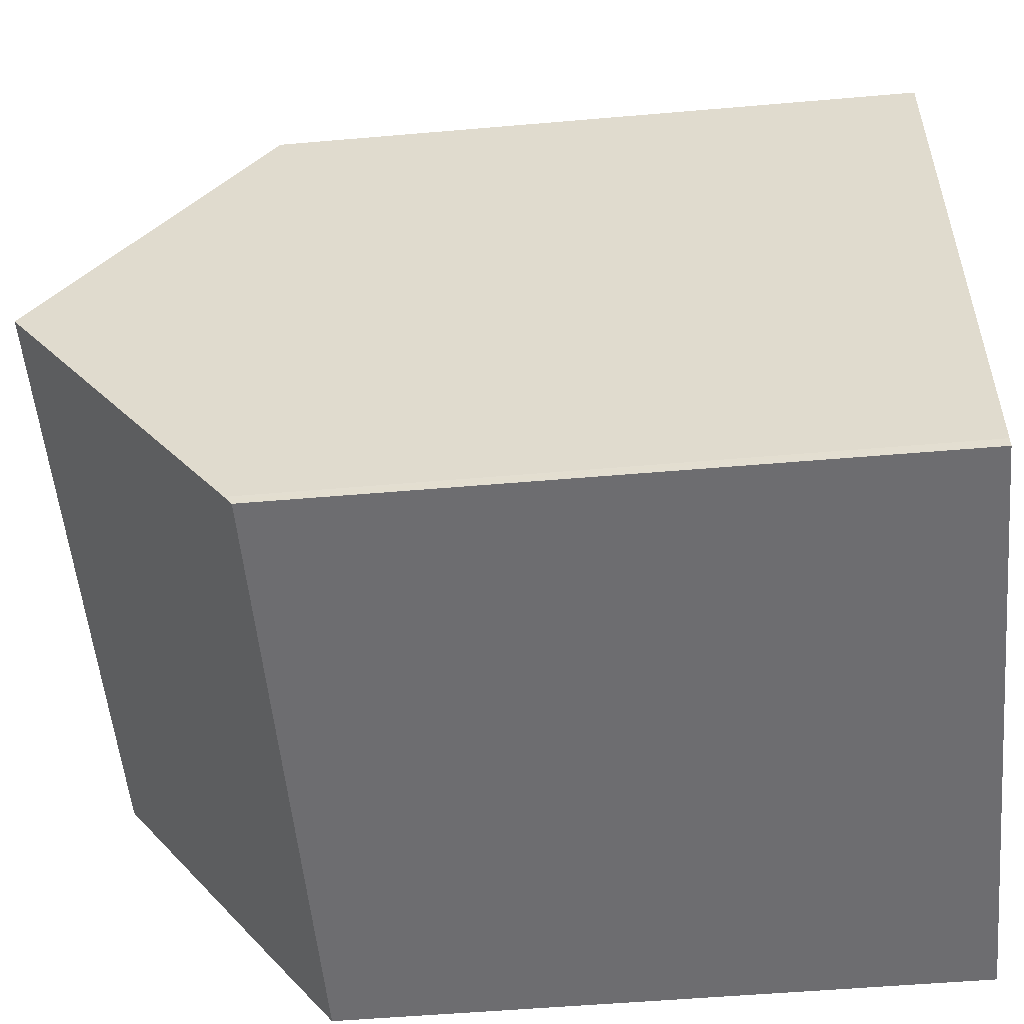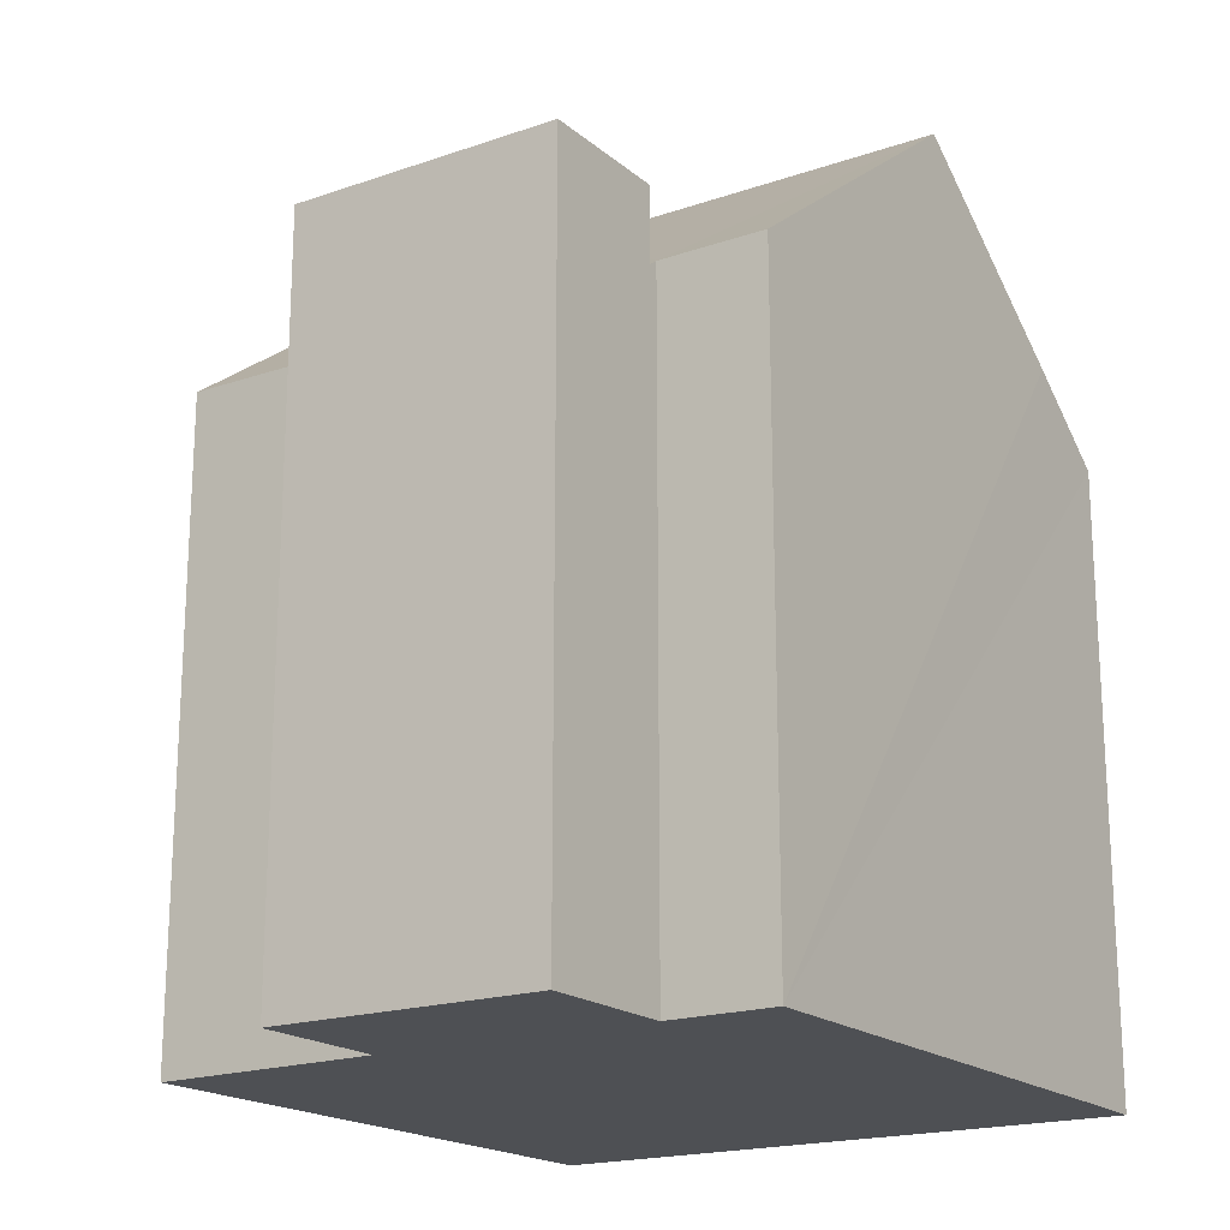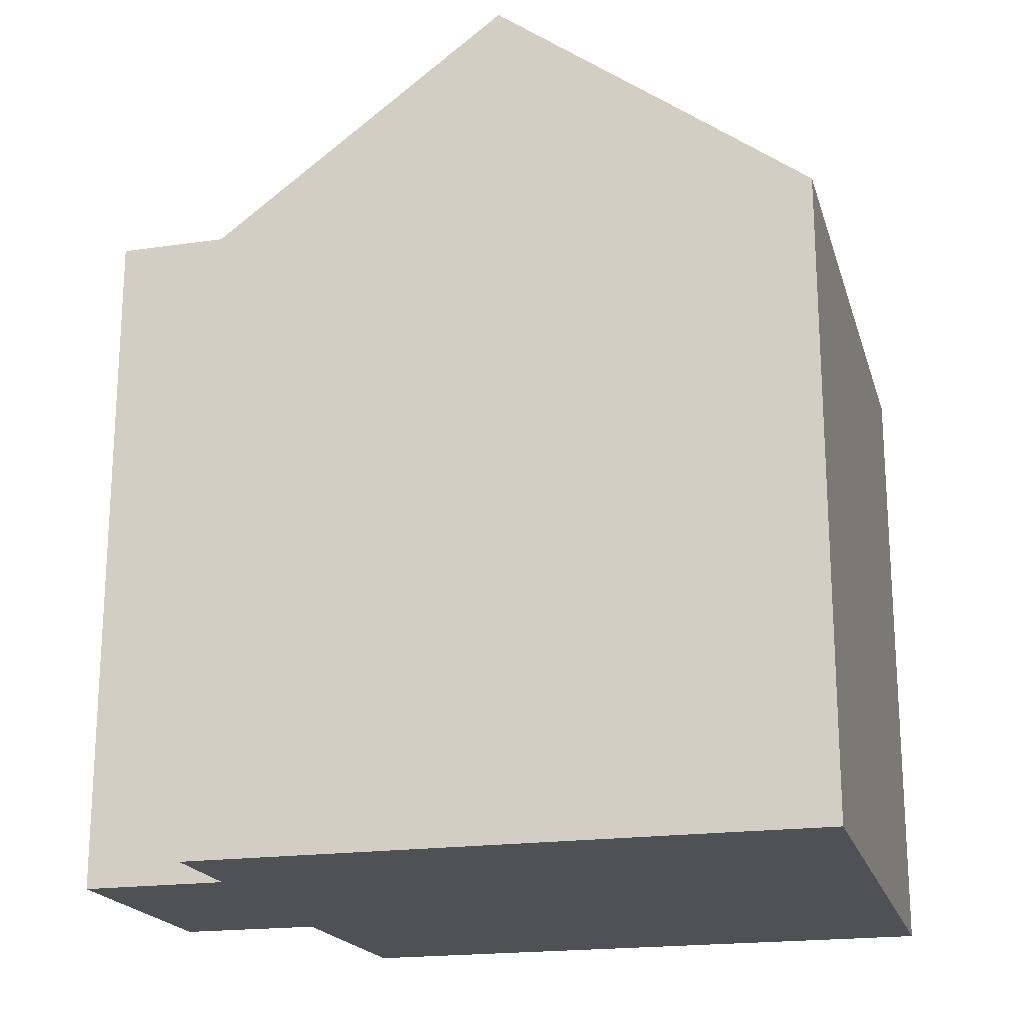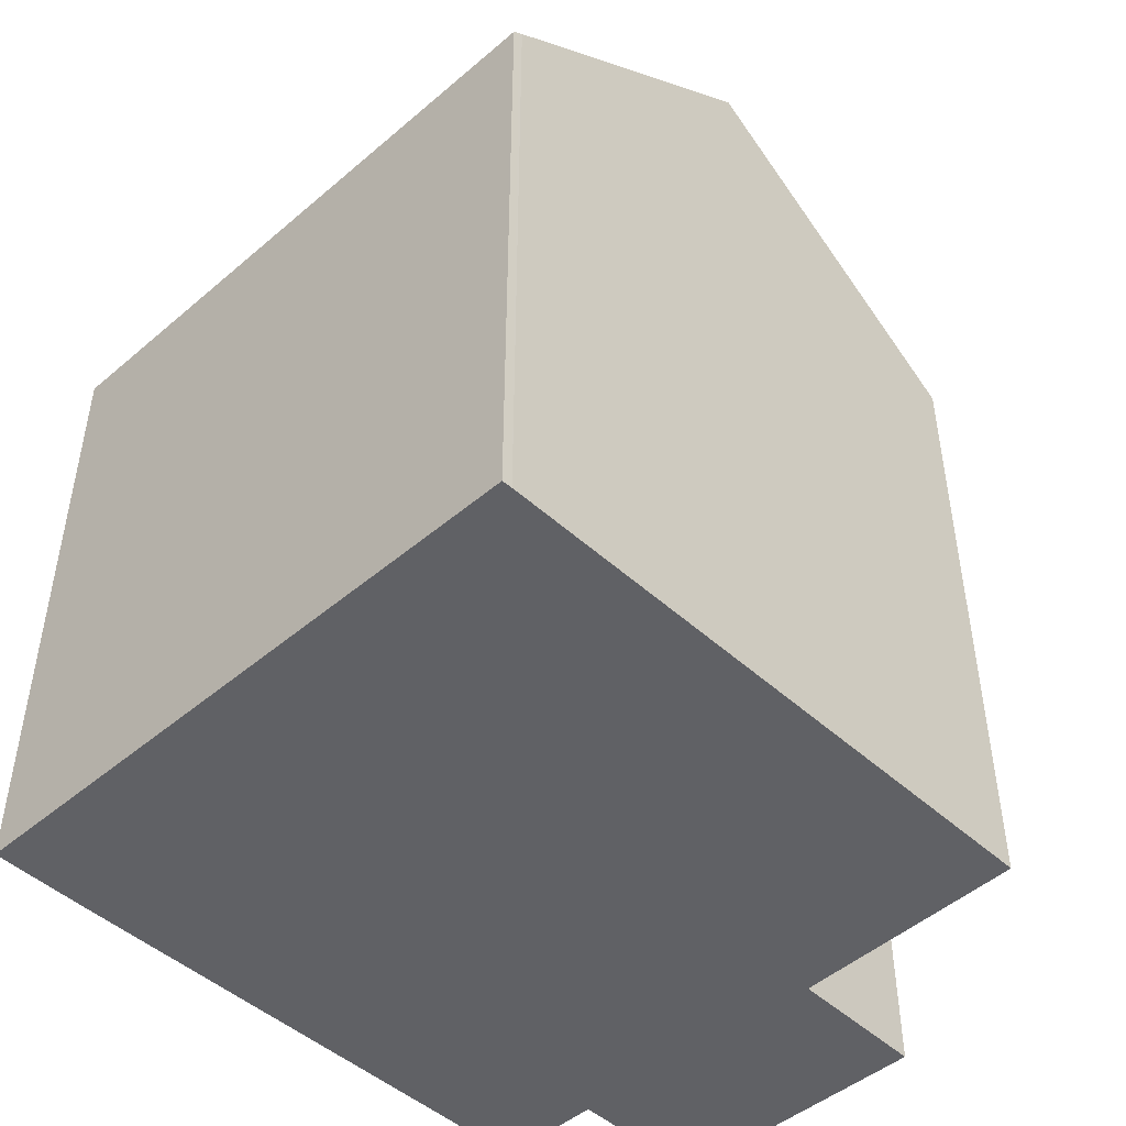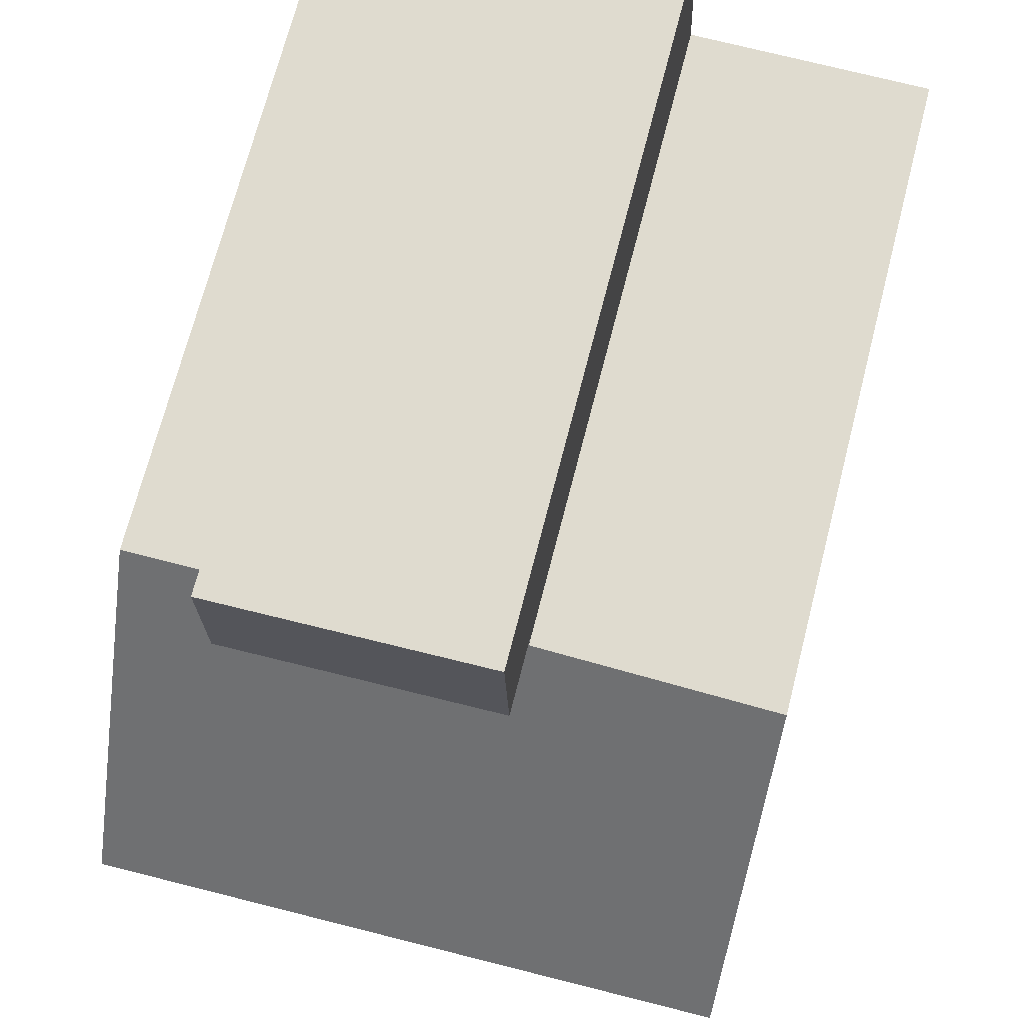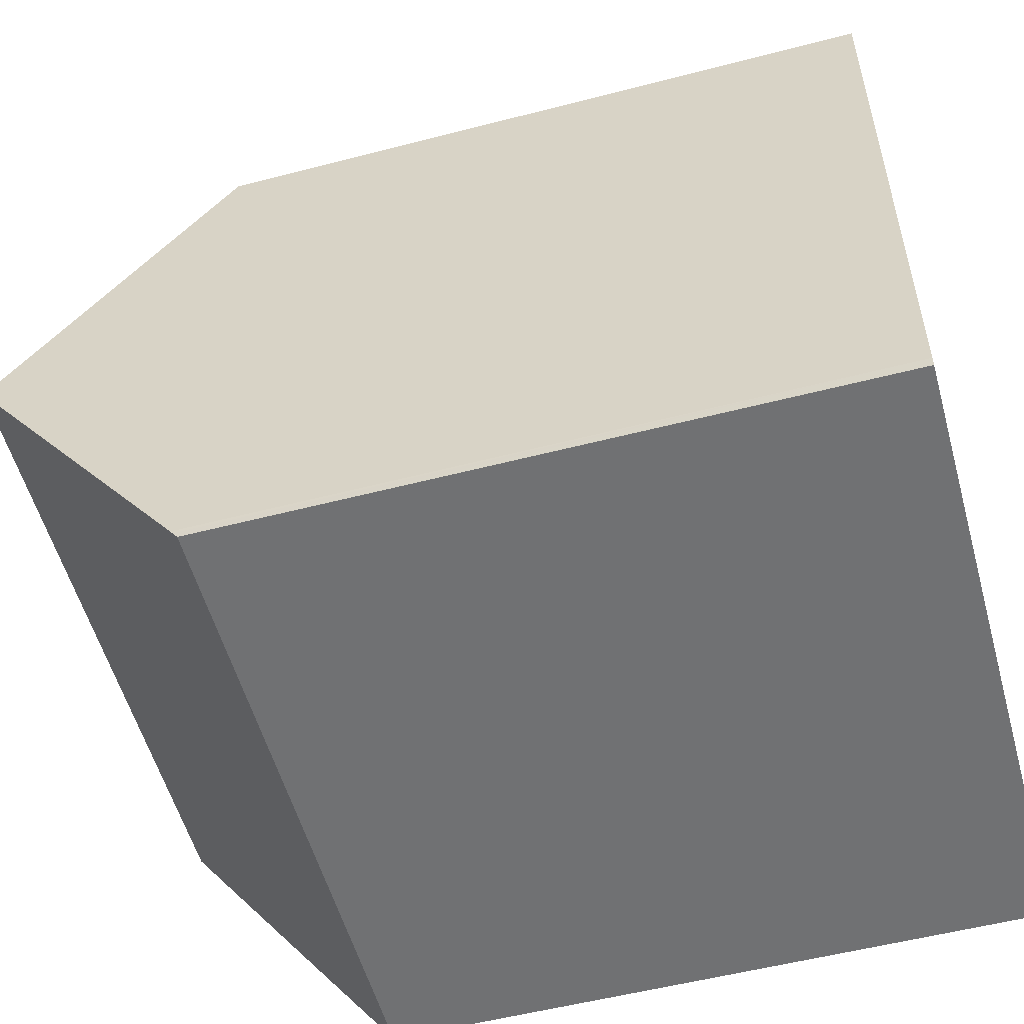
<metadata>
{"format":"obj","ext":"obj","renderer":"f3d","projection":"perspective","resolution":1024,"background":"white","views":[{"elev":-52.8,"azim":-84.7,"up":"+Z"},{"elev":-18.9,"azim":34.5,"up":"+Y"},{"elev":-19.5,"azim":106.1,"up":"+Y"},{"elev":-47.1,"azim":-134.8,"up":"+Y"},{"elev":70.4,"azim":-165.6,"up":"+Z"},{"elev":-53.9,"azim":-74.5,"up":"+Z"}]}
</metadata>
<code>
v  5.016 14.38 12.63
v  10.63 14.38 15.26
v  10.58 14.38 12.5
v  5.103 14.38 15.39
v  5.016 -7.734e-16 12.63
v  5.103 -9.422e-16 15.39
v  10.63 -9.343e-16 15.26
v  10.58 -7.655e-16 12.5
v  0.002 13.05 -0.07
v  4.622 12.95 -0.313
v  0.005 12.95 -0.206
v  0 13.1 8.023e-16
v  0.105 17.68 6.218
v  12.54 12.95 -0.497
v  12.55 13.1 -0.299
v  12.55 13.13 -0.261
v  12.6 14.45 1.534
v  4.731 17.68 6.111
v  12.67 17.68 5.926
v  10.58 12.88 12.5
v  5.012 12.98 12.49
v  5.016 12.88 12.63
v  10.58 13.03 12.3
v  12.78 13.02 12.27
v  4.839 12.99 12.49
v  0.21 13.09 12.46
v  10.58 -7.531e-16 12.3
v  12.78 -7.51e-16 12.27
v  12.54 3.043e-17 -0.497
v  12.67 -3.629e-16 5.926
v  12.6 -9.393e-17 1.534
v  12.55 1.598e-17 -0.261
v  12.55 1.831e-17 -0.299
v  0.21 -7.626e-16 12.46
v  5.012 -7.647e-16 12.49
v  4.839 -7.647e-16 12.49
v  0.005 1.261e-17 -0.206
v  4.622 1.917e-17 -0.313
v  0 0 0
v  0.002 4.286e-18 -0.07
v  0.105 -3.807e-16 6.218
g defaultobject
f 1 2 3
f 2 1 4
f 5 4 1
f 4 5 6
f 6 2 4
f 2 6 7
f 7 3 2
f 3 7 8
f 8 1 3
f 1 8 5
f 8 6 5
f 6 8 7
f 9 10 11
f 10 9 12
f 10 12 13
f 10 13 14
f 14 13 15
f 15 13 16
f 16 13 17
f 17 13 18
f 17 18 19
f 20 21 22
f 21 20 18
f 18 20 23
f 18 23 19
f 19 23 24
f 25 13 26
f 13 25 18
f 18 25 21
f 20 27 23
f 27 20 8
f 28 19 24
f 19 28 17
f 17 28 16
f 16 28 15
f 15 28 14
f 14 28 29
f 29 28 30
f 29 30 31
f 29 31 32
f 29 32 33
f 27 24 23
f 24 27 28
f 34 25 26
f 25 34 21
f 21 34 35
f 35 34 36
f 5 20 22
f 20 5 8
f 29 10 14
f 10 29 11
f 11 29 37
f 37 29 38
f 9 39 12
f 39 9 11
f 39 11 37
f 39 37 40
f 12 26 13
f 26 12 39
f 26 39 34
f 34 39 41
f 35 22 21
f 22 35 5
f 41 36 34
f 36 41 39
f 36 39 35
f 35 8 5
f 8 35 39
f 8 39 40
f 8 40 37
f 8 37 38
f 8 38 27
f 27 38 28
f 28 38 29
f 28 29 30
f 30 29 31
f 31 29 32
f 32 29 33

</code>
